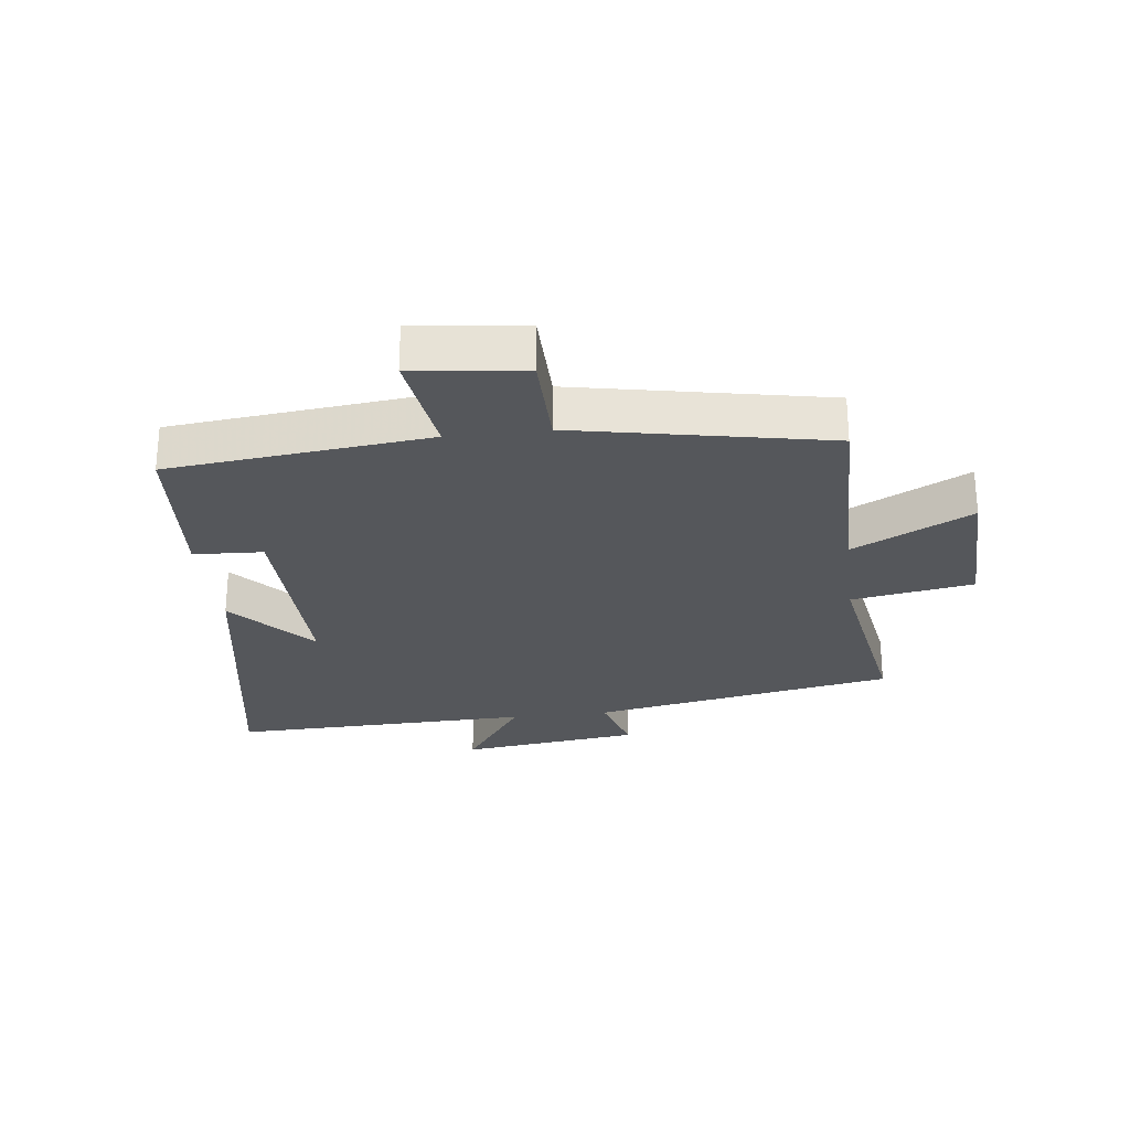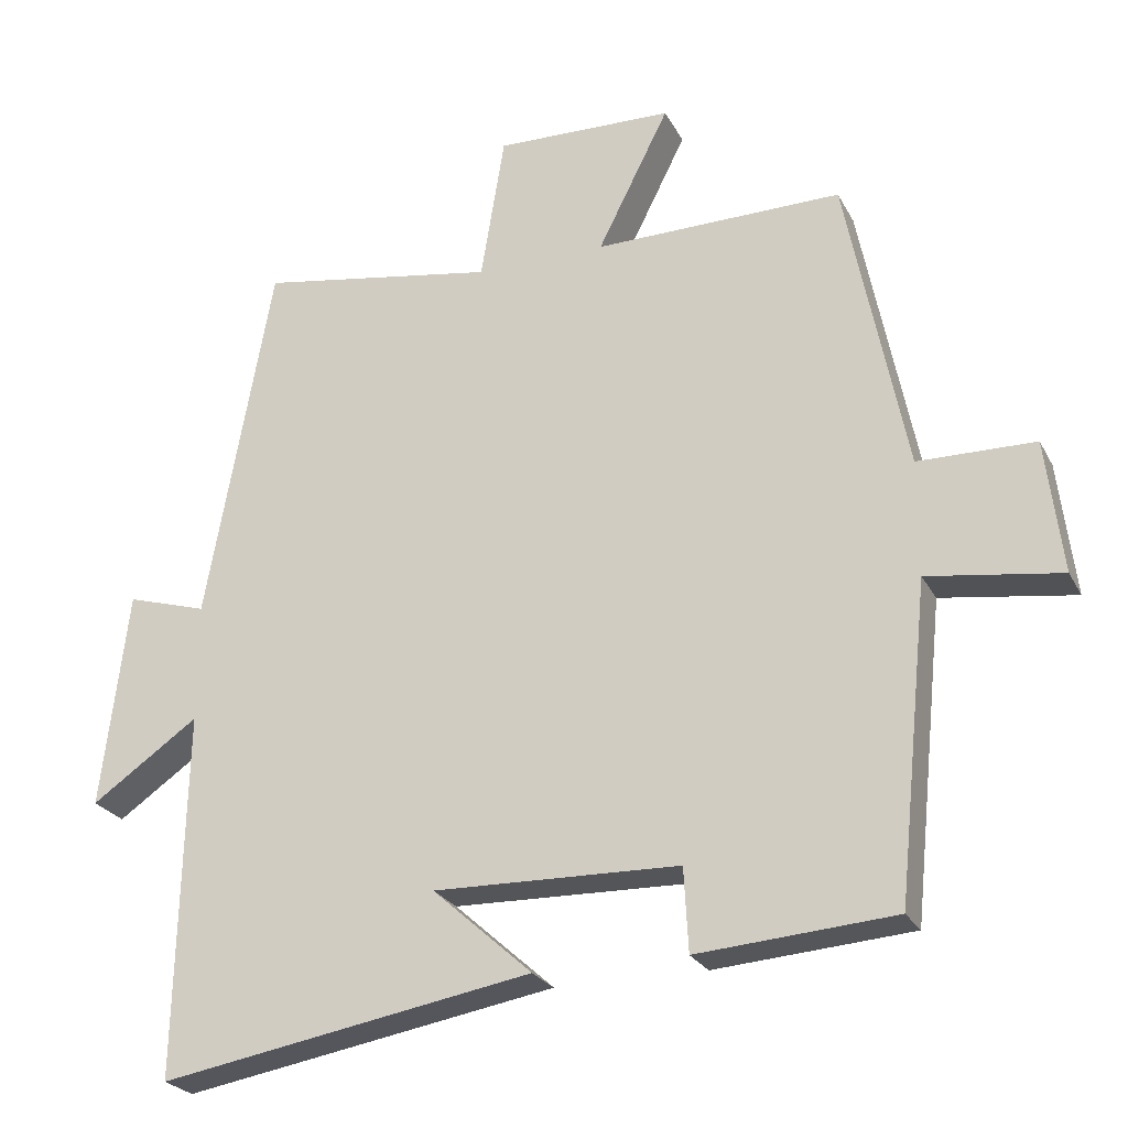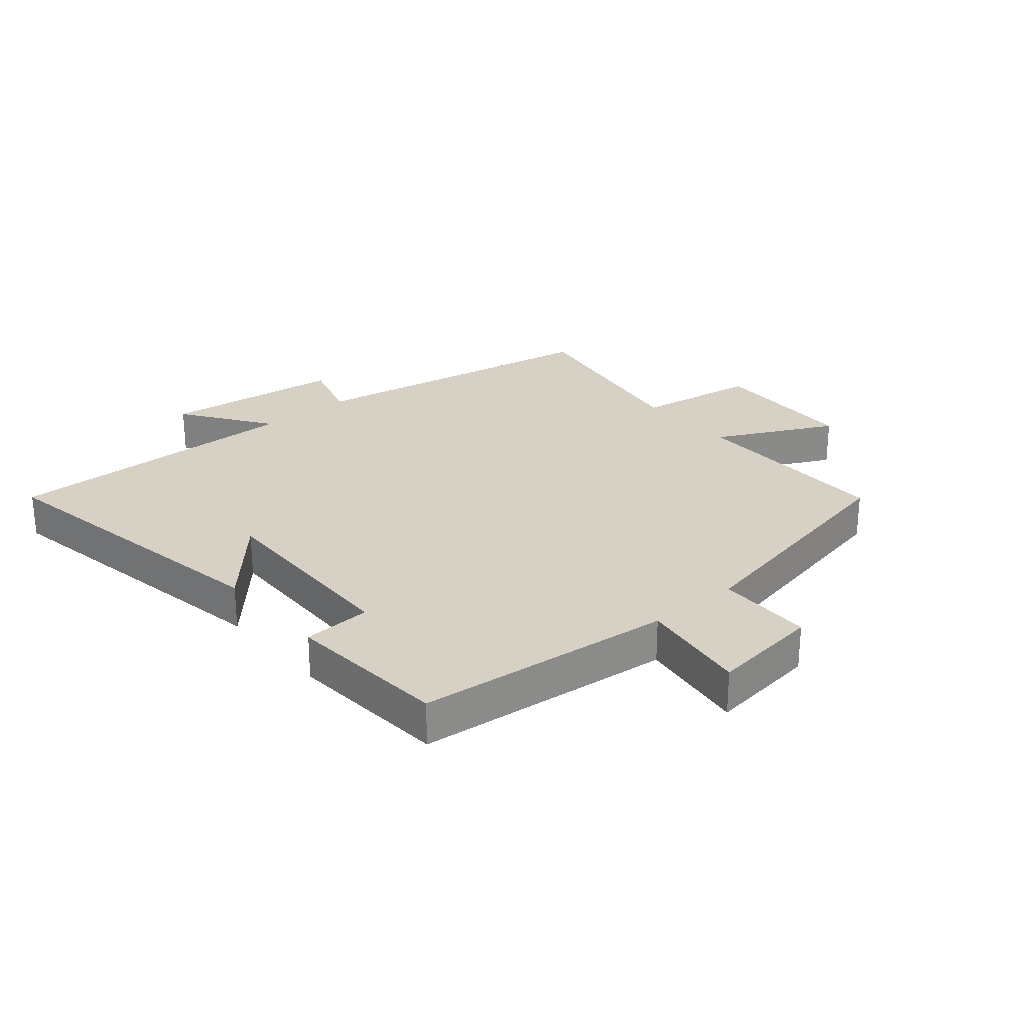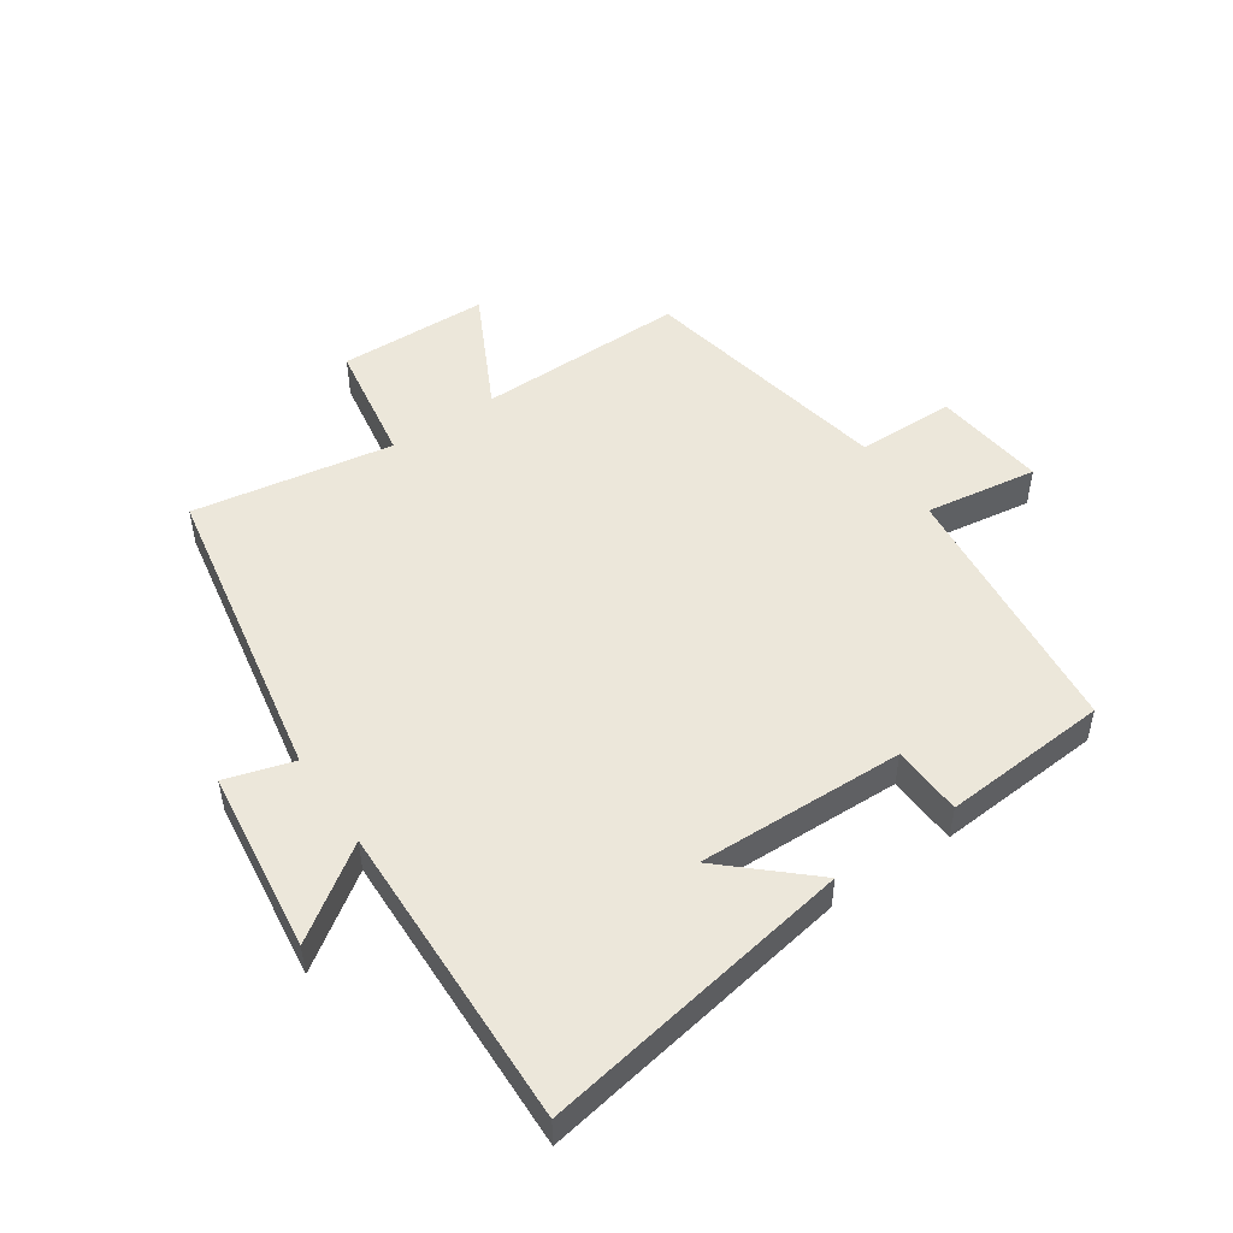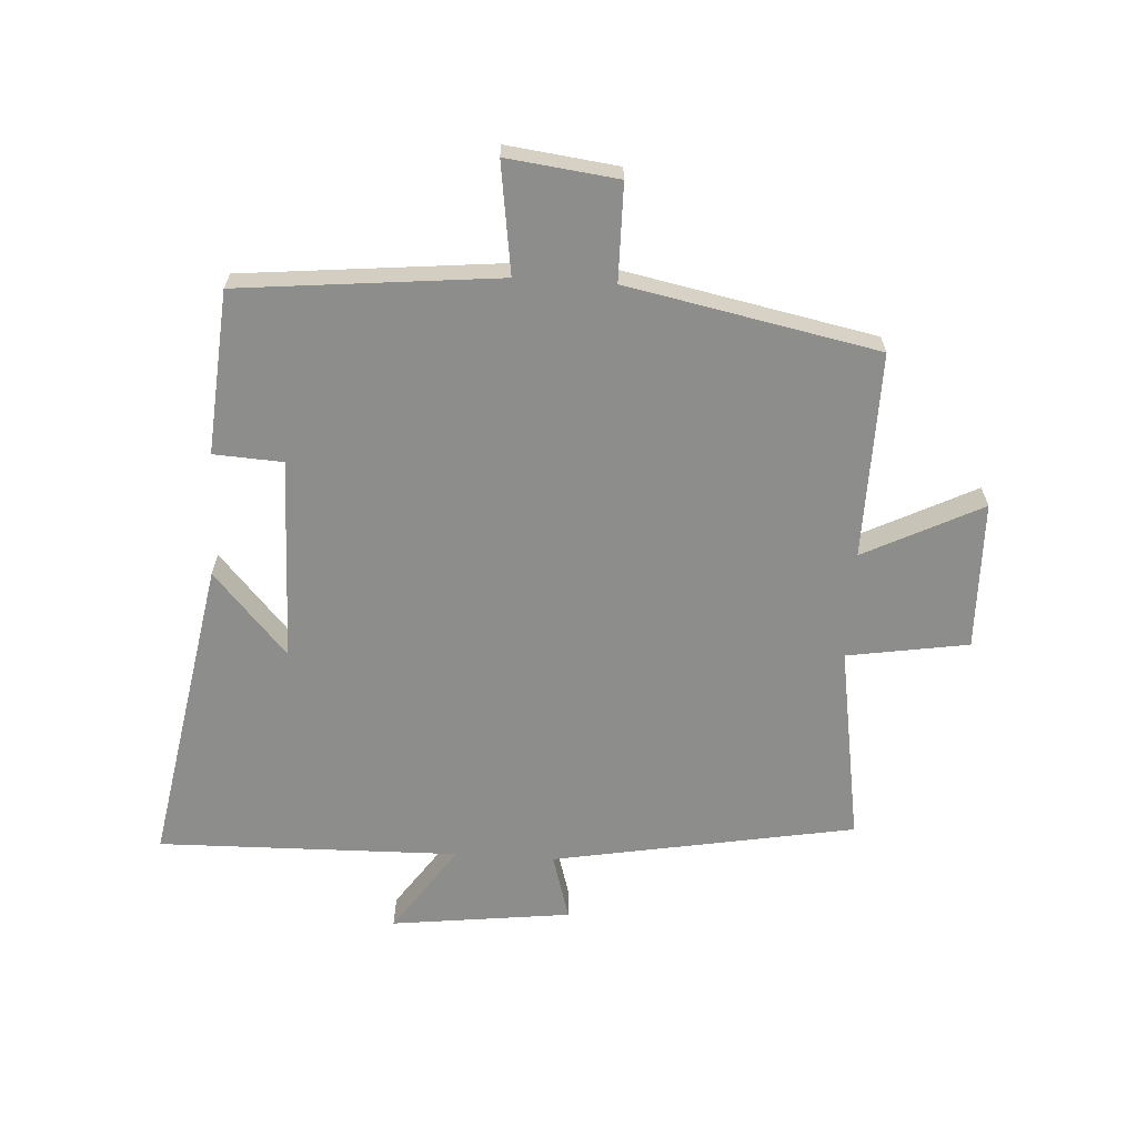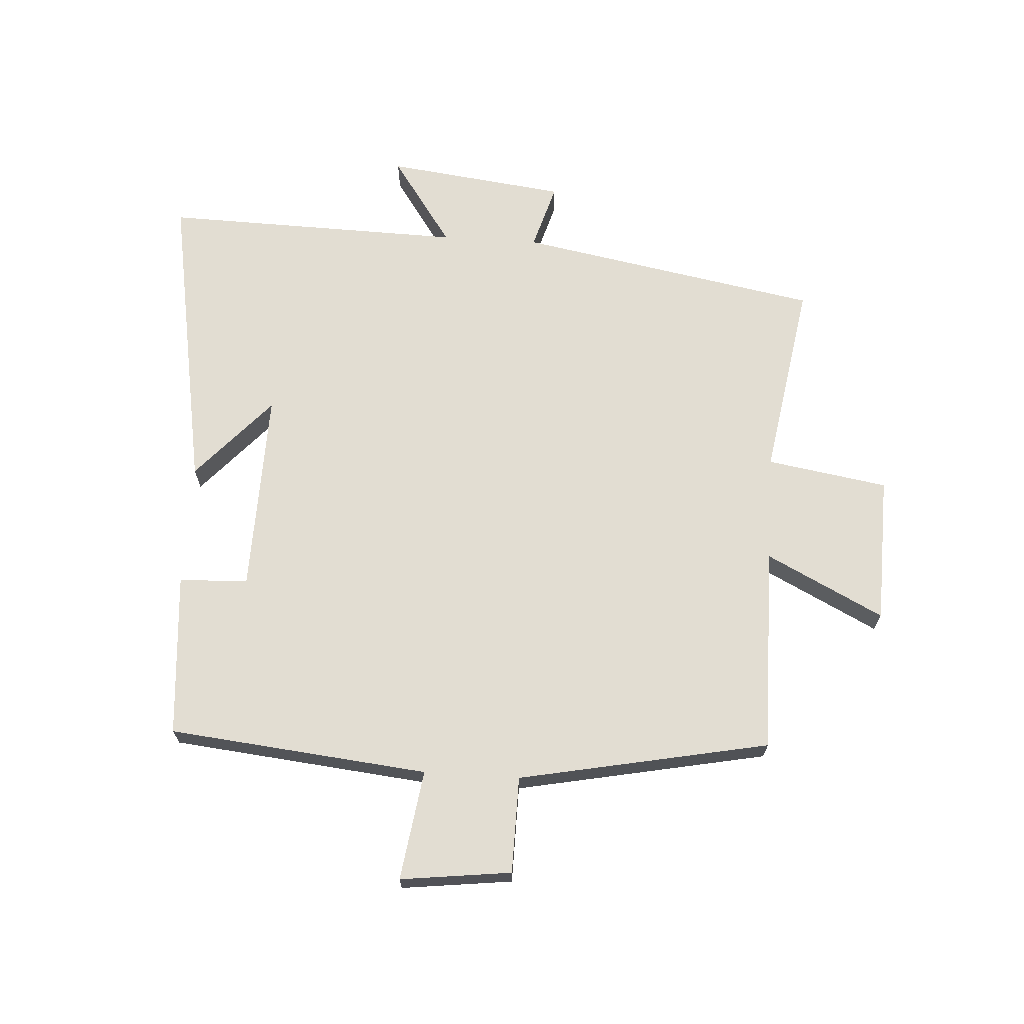
<metadata>
{"format":"obj","ext":"obj","renderer":"f3d","projection":"perspective","resolution":1024,"background":"white","views":[{"elev":-26.8,"azim":-83.0,"up":"+Y"},{"elev":-24.6,"azim":-158.0,"up":"+Z"},{"elev":26.8,"azim":-130.3,"up":"+Y"},{"elev":50.4,"azim":146.0,"up":"+Y"},{"elev":-64.5,"azim":-93.6,"up":"+Y"},{"elev":68.2,"azim":-86.4,"up":"+Y"}]}
</metadata>
<code>
v 0.511 0.07 -0.587
v 0.01 0.07 -0.5
v 0.144 0.07 -0.38
v -0.186 0.07 -0.388
v -0.192 0.07 -0.5
v -0.457 0.07 -0.48
v -0.5 0.07 -0.059
v -0.679 0.07 -0.085
v -0.657 0.07 0.095
v -0.5 0.07 0.097
v -0.419 0.07 0.504
v -0.085 0.07 0.5
v -0.181 0.07 0.691
v 0.059 0.07 0.697
v 0.091 0.07 0.5
v 0.411 0.07 0.553
v 0.5 0.07 0.062
v 0.608 0.07 0.094
v 0.644 0.07 -0.198
v 0.5 0.07 -0.098
v 0.511 0 -0.587
v 0.01 0 -0.5
v 0.144 0 -0.38
v -0.186 0 -0.388
v -0.192 0 -0.5
v -0.457 0 -0.48
v -0.5 0 -0.059
v -0.679 0 -0.085
v -0.657 0 0.095
v -0.5 0 0.097
v -0.419 0 0.504
v -0.085 0 0.5
v -0.181 0 0.691
v 0.059 0 0.697
v 0.091 0 0.5
v 0.411 0 0.553
v 0.5 0 0.062
v 0.608 0 0.094
v 0.644 0 -0.198
v 0.5 0 -0.098
f 17 18 19 20
f 15 16 17 20
f 15 20 1
f 12 13 14 15
f 12 15 1
f 10 11 12 1
f 7 8 9 10
f 6 7 10
f 5 6 10
f 4 5 10
f 3 4 10
f 3 10 1
f 1 2 3
f 40 39 38 37
f 40 37 36 35
f 21 40 35
f 35 34 33 32
f 21 35 32
f 21 32 31 30
f 30 29 28 27
f 30 27 26
f 30 26 25
f 30 25 24
f 30 24 23
f 21 30 23
f 23 22 21
f 1 21 22 2
f 2 22 23 3
f 3 23 24 4
f 4 24 25 5
f 5 25 26 6
f 6 26 27 7
f 7 27 28 8
f 8 28 29 9
f 9 29 30 10
f 10 30 31 11
f 11 31 32 12
f 12 32 33 13
f 13 33 34 14
f 14 34 35 15
f 15 35 36 16
f 16 36 37 17
f 17 37 38 18
f 18 38 39 19
f 19 39 40 20
f 20 40 21 1

</code>
